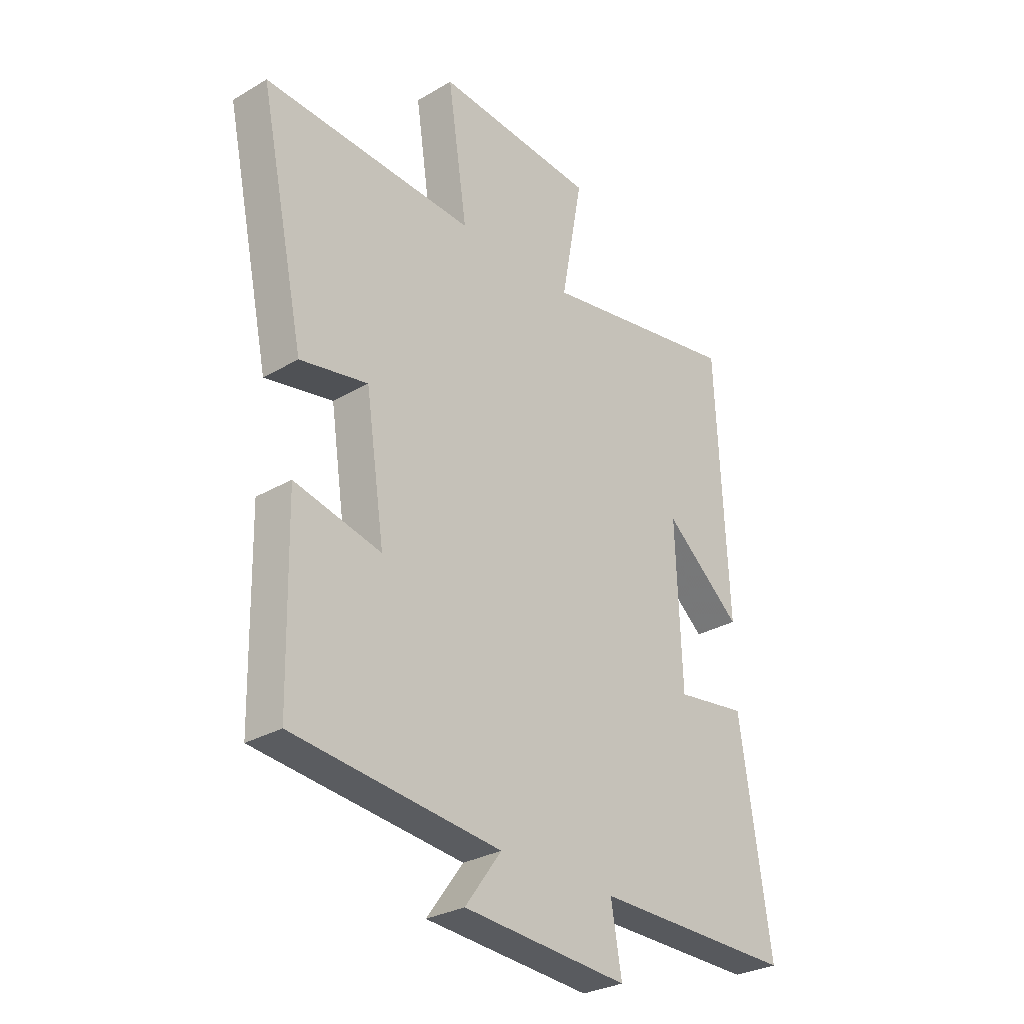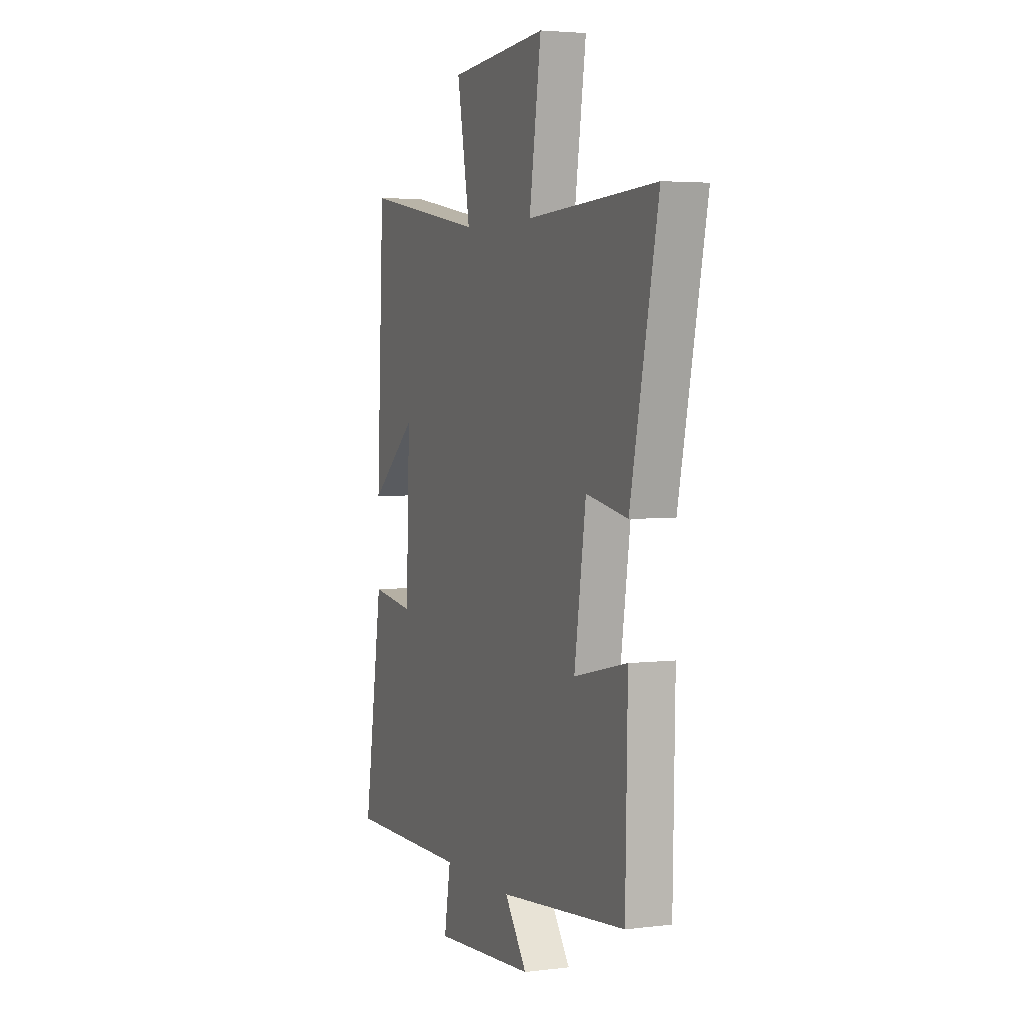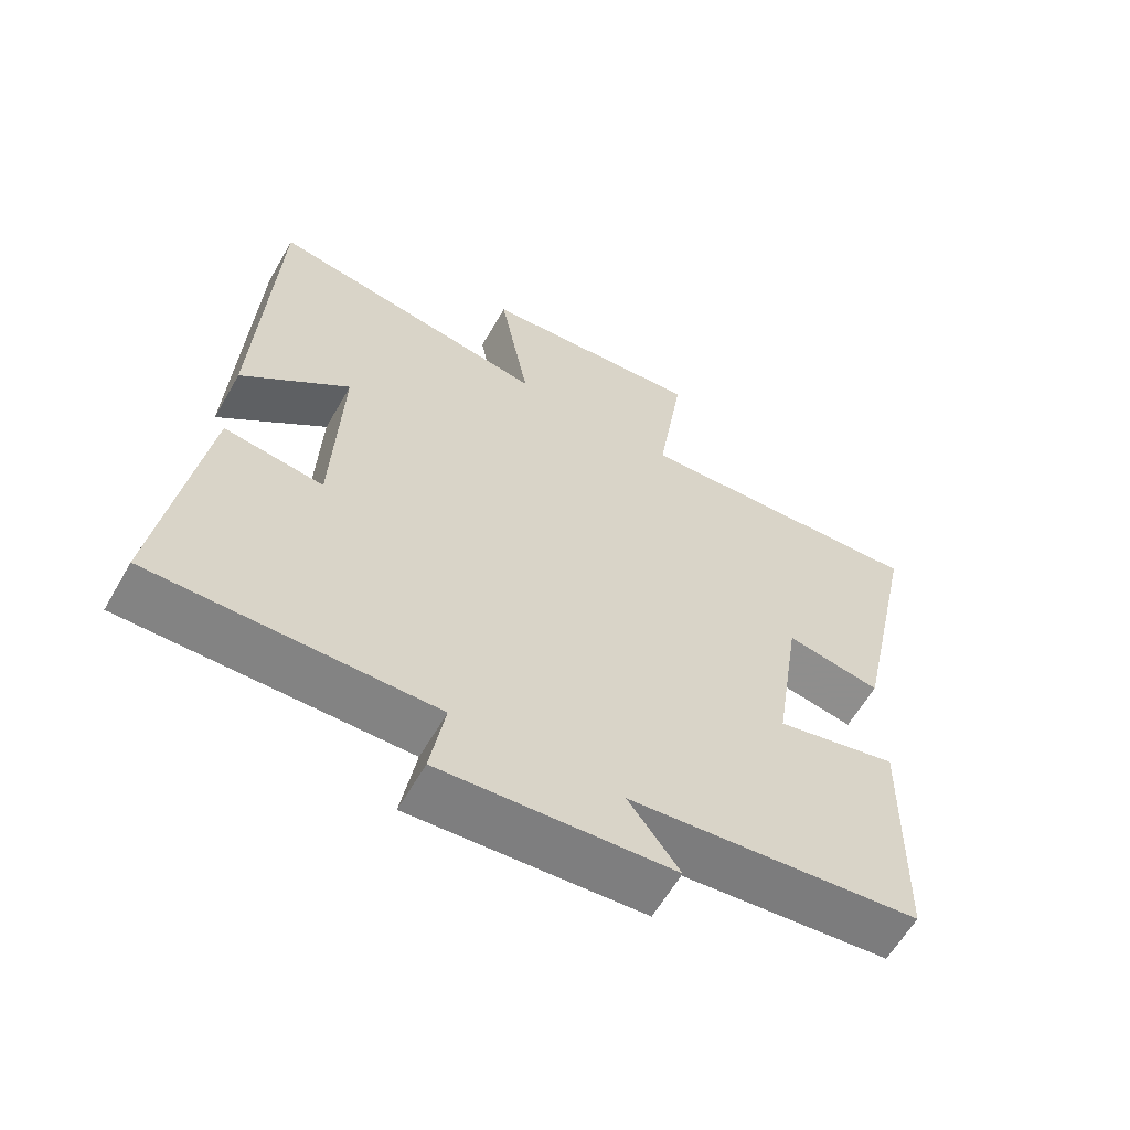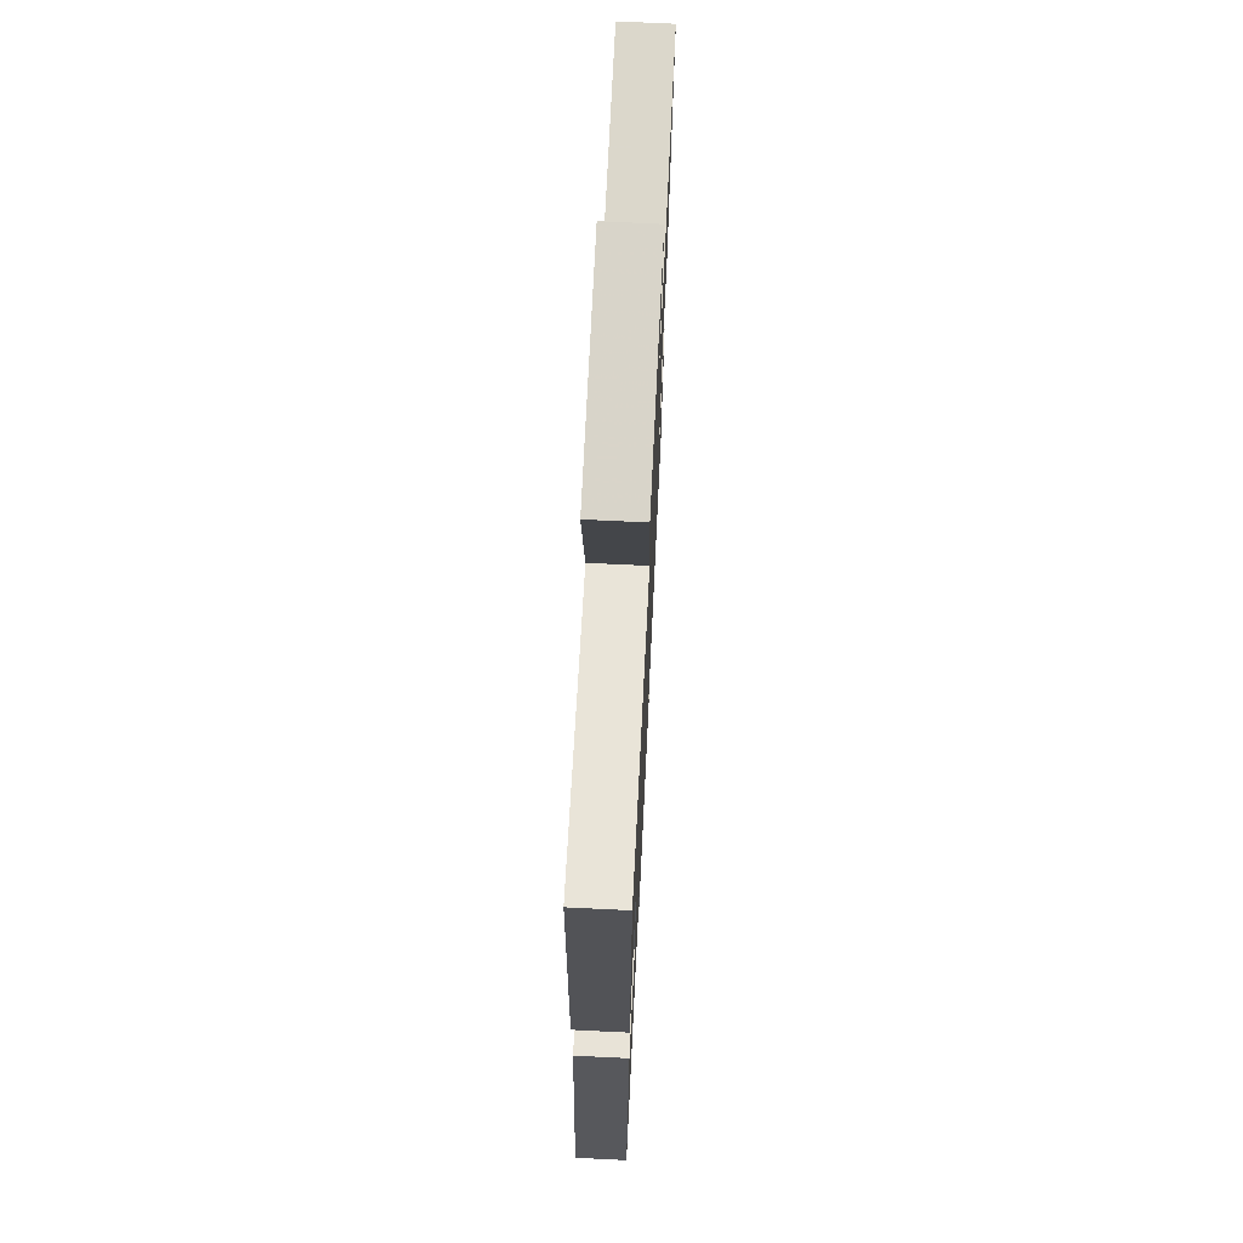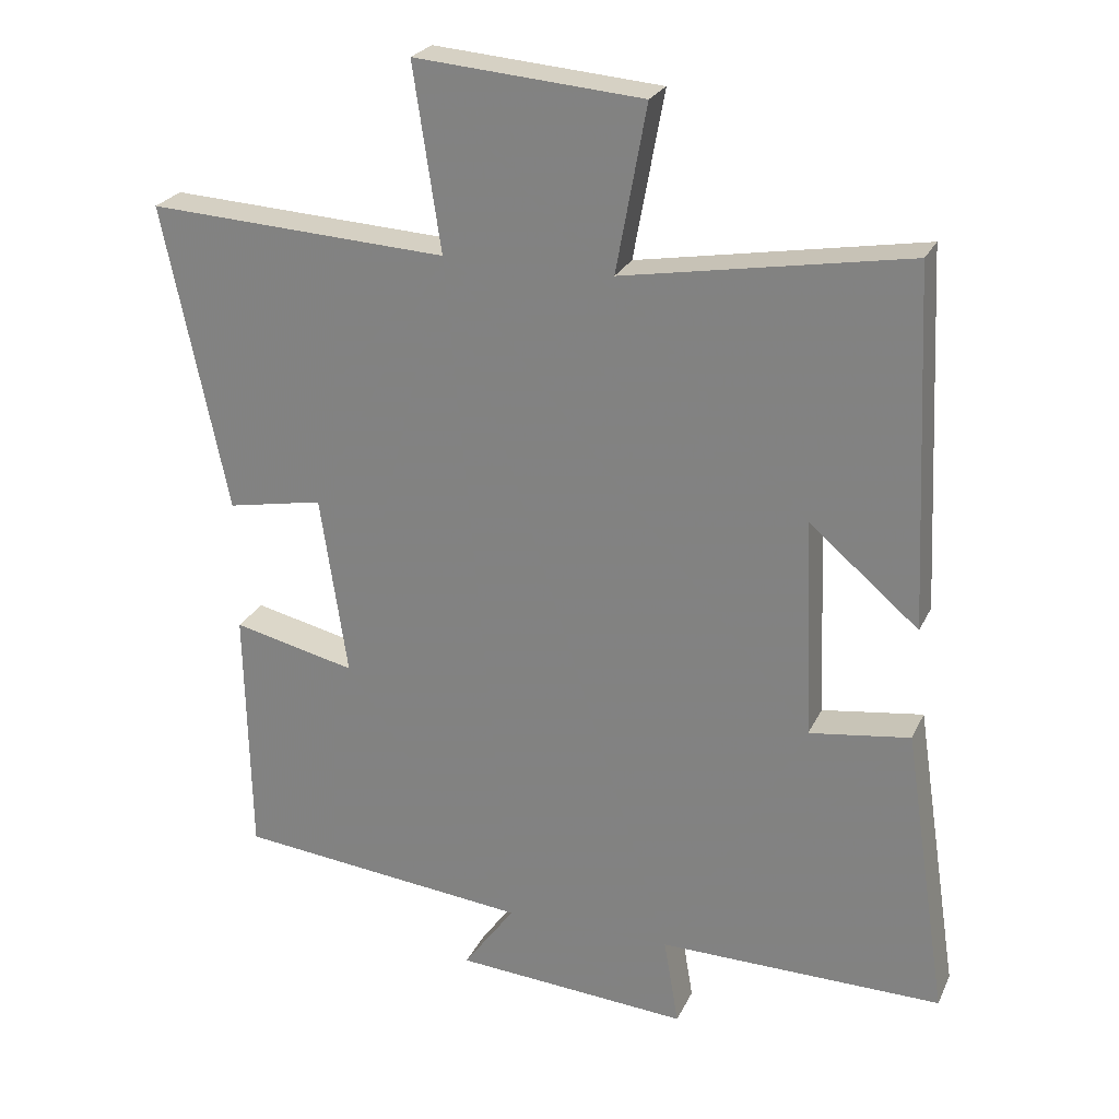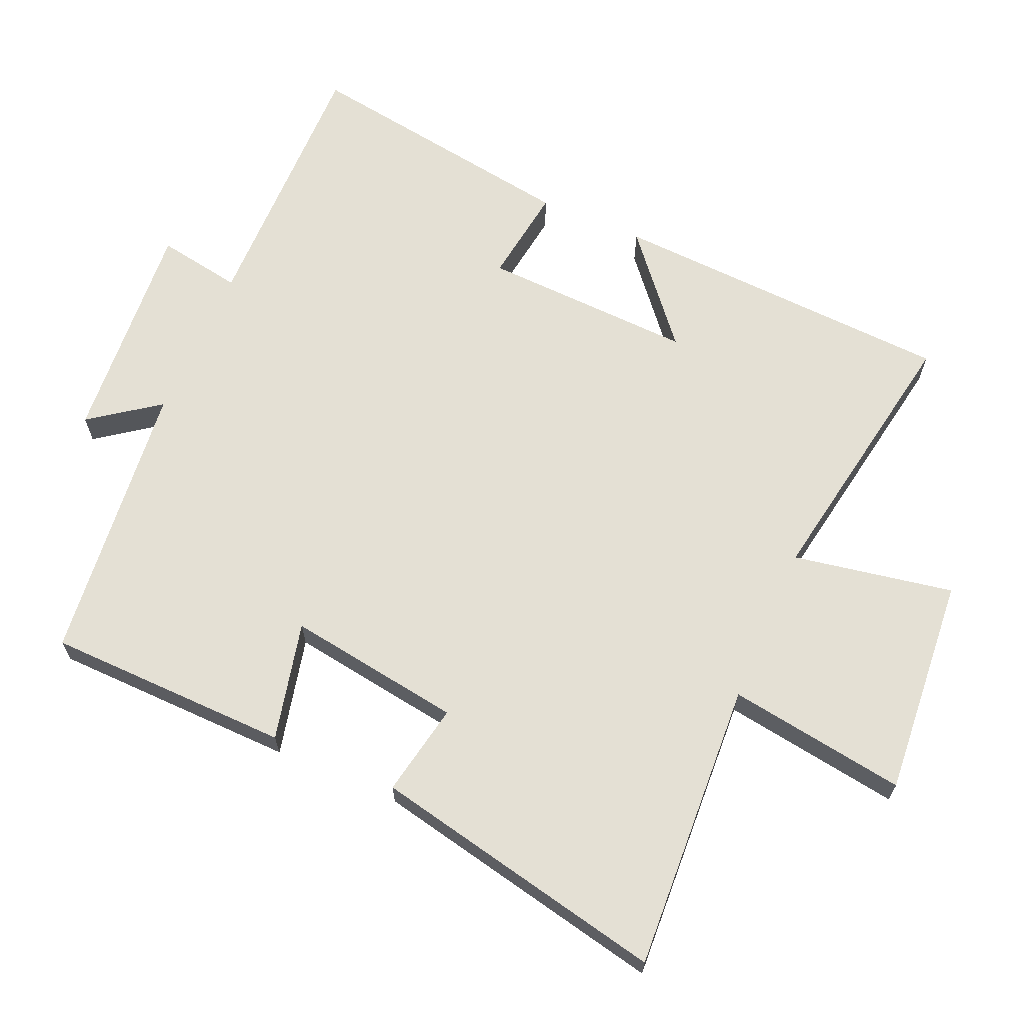
<metadata>
{"format":"obj","ext":"obj","renderer":"f3d","projection":"perspective","resolution":1024,"background":"white","views":[{"elev":-29.2,"azim":-49.0,"up":"+Z"},{"elev":3.8,"azim":-112.4,"up":"+Z"},{"elev":-61.3,"azim":150.2,"up":"+Z"},{"elev":70.3,"azim":92.8,"up":"+Z"},{"elev":24.8,"azim":20.5,"up":"+Z"},{"elev":66.1,"azim":-66.5,"up":"+Y"}]}
</metadata>
<code>
v -0.591 0.07 0.523
v -0.166 0.07 0.5
v -0.205 0.07 0.761
v 0.117 0.07 0.735
v 0.074 0.07 0.5
v 0.476 0.07 0.57
v 0.5 0.07 0.065
v 0.346 0.07 0.195
v 0.358 0.07 -0.115
v 0.5 0.07 -0.095
v 0.562 0.07 -0.504
v 0.161 0.07 -0.5
v 0.182 0.07 -0.624
v -0.15 0.07 -0.6
v -0.077 0.07 -0.5
v -0.493 0.07 -0.457
v -0.5 0.07 -0.1
v -0.326 0.07 -0.14
v -0.364 0.07 0.116
v -0.5 0.07 0.09
v -0.591 0 0.523
v -0.166 0 0.5
v -0.205 0 0.761
v 0.117 0 0.735
v 0.074 0 0.5
v 0.476 0 0.57
v 0.5 0 0.065
v 0.346 0 0.195
v 0.358 0 -0.115
v 0.5 0 -0.095
v 0.562 0 -0.504
v 0.161 0 -0.5
v 0.182 0 -0.624
v -0.15 0 -0.6
v -0.077 0 -0.5
v -0.493 0 -0.457
v -0.5 0 -0.1
v -0.326 0 -0.14
v -0.364 0 0.116
v -0.5 0 0.09
f 19 20 1 2
f 18 19 2
f 15 16 17 18
f 15 18 2
f 12 13 14 15
f 12 15 2
f 9 10 11 12
f 8 9 12 2
f 5 6 7 8
f 5 8 2 3
f 3 4 5
f 22 21 40 39
f 22 39 38
f 38 37 36 35
f 22 38 35
f 35 34 33 32
f 22 35 32
f 32 31 30 29
f 22 32 29 28
f 28 27 26 25
f 23 22 28 25
f 25 24 23
f 1 21 22 2
f 2 22 23 3
f 3 23 24 4
f 4 24 25 5
f 5 25 26 6
f 6 26 27 7
f 7 27 28 8
f 8 28 29 9
f 9 29 30 10
f 10 30 31 11
f 11 31 32 12
f 12 32 33 13
f 13 33 34 14
f 14 34 35 15
f 15 35 36 16
f 16 36 37 17
f 17 37 38 18
f 18 38 39 19
f 19 39 40 20
f 20 40 21 1

</code>
